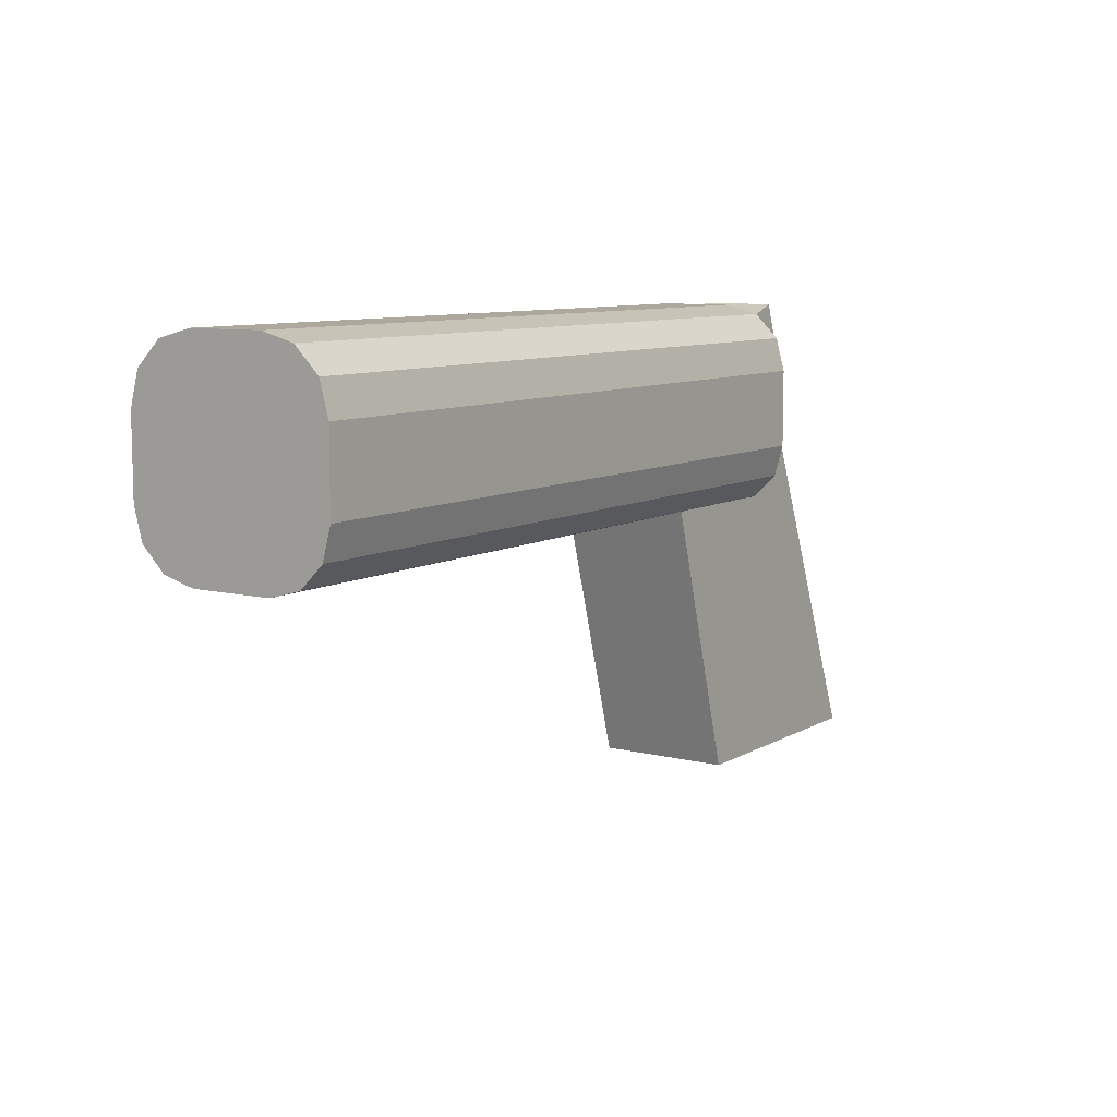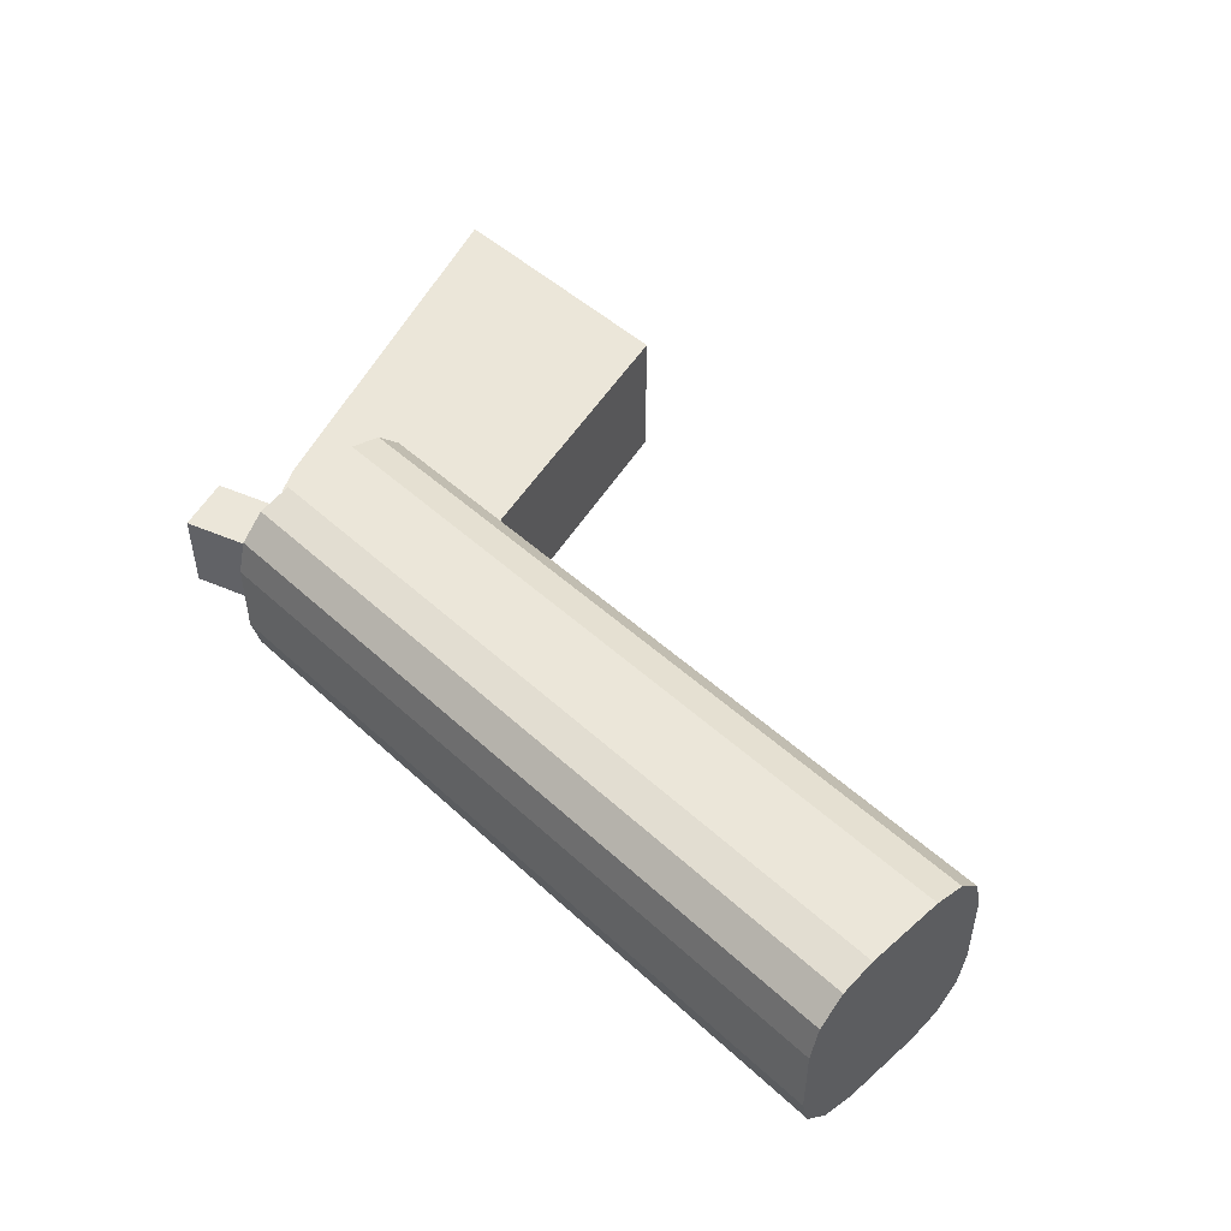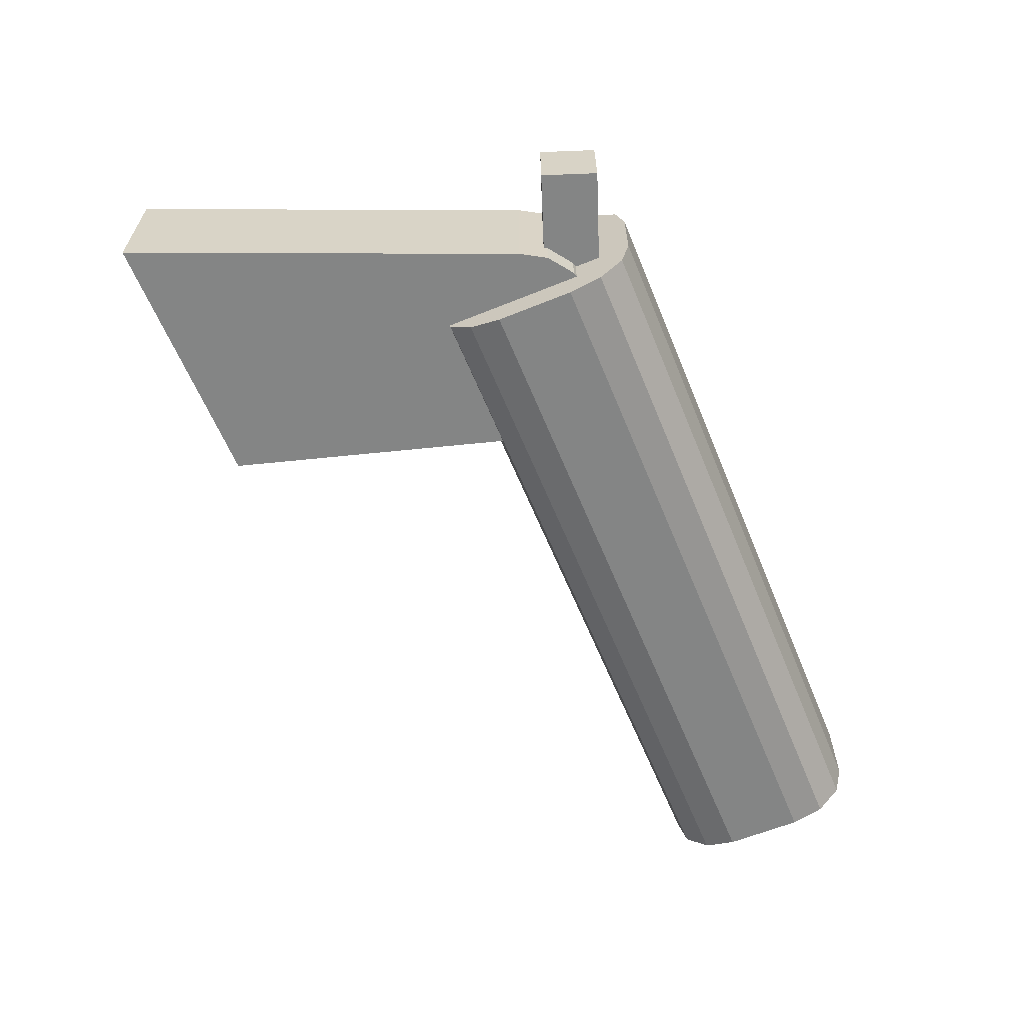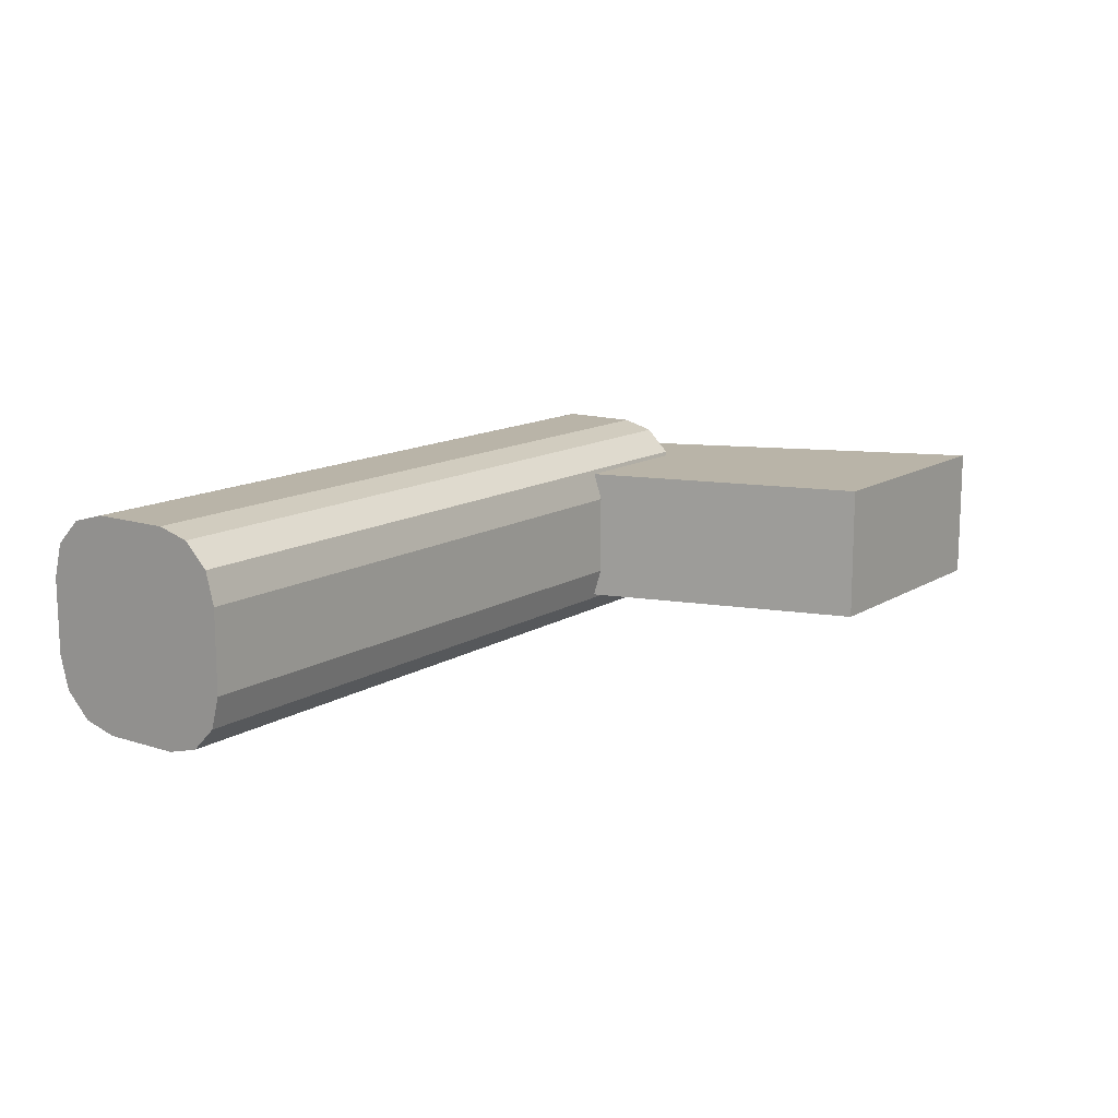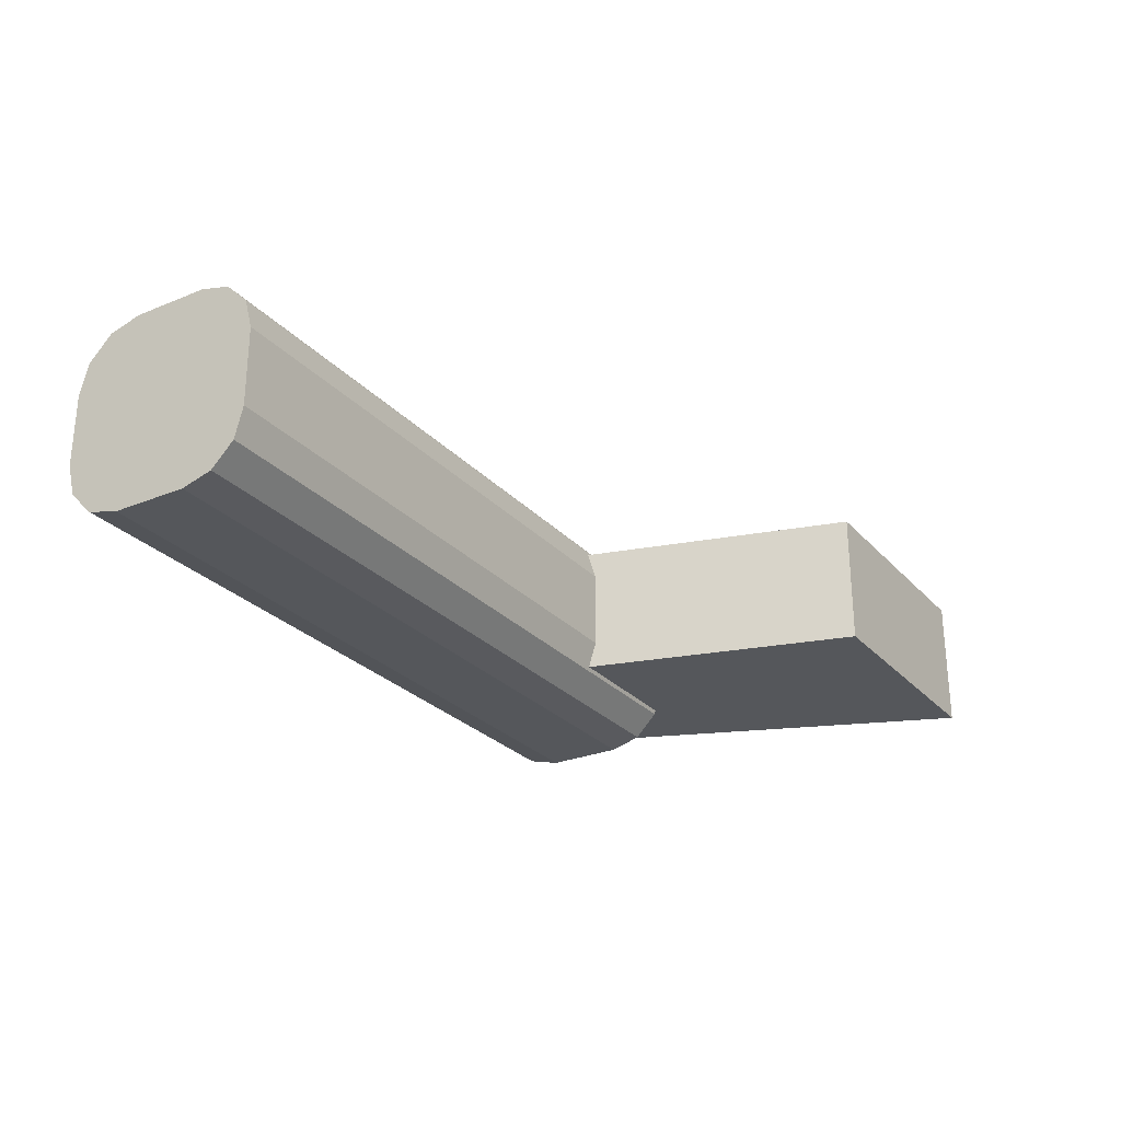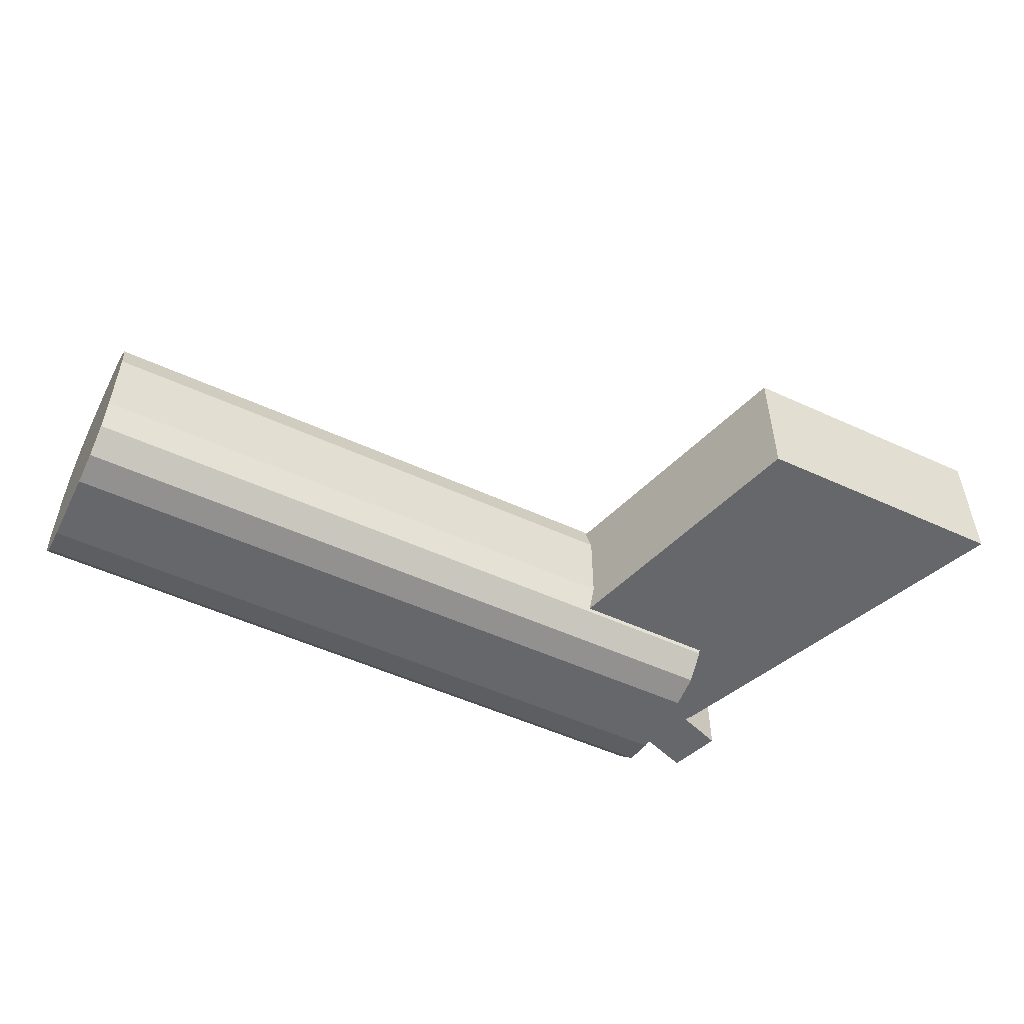
<metadata>
{"format":"obj","ext":"obj","renderer":"f3d","projection":"perspective","resolution":1024,"background":"white","views":[{"elev":8.7,"azim":-56.0,"up":"+Y"},{"elev":48.3,"azim":-134.2,"up":"+Z"},{"elev":-61.6,"azim":112.4,"up":"+Z"},{"elev":13.2,"azim":-53.8,"up":"+Z"},{"elev":-27.0,"azim":-57.7,"up":"+Z"},{"elev":-52.2,"azim":-26.4,"up":"+Z"}]}
</metadata>
<code>
o Pistol_Cube
v 2.885 -3.594 0.6545
v 1.685 0.491 0.6545
v 2.885 -3.594 -0.6545
v 1.685 0.491 -0.6545
v 5.422 -3.594 0.6545
v 5.422 -3.594 -0.6545
v 3.492 0.3584 -1
v 3.492 1 -0.3584
v 3.492 0.6792 -0.914
v 3.492 0.914 -0.6792
v 3.492 1 0.3584
v 3.492 0.3584 1
v 3.492 0.914 0.6792
v 3.492 0.6792 0.914
v -3.492 1 -0.3584
v -3.492 0.3584 -1
v -3.492 0.914 -0.6792
v -3.492 0.6792 -0.914
v -3.492 0.3584 1
v -3.492 1 0.3584
v -3.492 0.6792 0.914
v -3.492 0.914 0.6792
v 3.928 0.000665 0.6545
v 3.261 0.491 0.6545
v 3.783 0.2459 0.6545
v 3.539 0.4253 0.6545
v 3.261 0.491 -0.6545
v 3.928 0.000665 -0.6545
v 3.539 0.4253 -0.6545
v 3.783 0.2459 -0.6545
v 3.492 -1 -0.3895
v 3.492 -0.3895 -1
v 3.492 -0.9182 -0.6948
v 3.492 -0.6948 -0.9182
v 3.492 -0.3895 1
v 3.492 -1 0.3895
v 3.492 -0.6948 0.9182
v 3.492 -0.9182 0.6948
v -3.492 -0.3895 -1
v -3.492 -1 -0.3895
v -3.492 -0.6948 -0.9182
v -3.492 -0.9182 -0.6948
v -3.492 -1 0.3895
v -3.492 -0.3895 1
v -3.492 -0.9182 0.6948
v -3.492 -0.6948 0.9182
v 3.211 -0.002359 0.3779
v 3.023 0.512 0.3779
v 3.211 -0.002359 -0.3779
v 3.023 0.512 -0.3779
v 4.5 0.4691 0.3779
v 4.312 0.9835 0.3779
v 4.5 0.4691 -0.3779
v 4.312 0.9835 -0.3779
f 43 45 46 44 19 21 22 20 15 17 18 16 39 41 42 40
f 31 33 34 32 7 9 10 8 11 13 14 12 35 37 38 36
f 8 15 20 11
f 35 12 19 44
f 1 2 4 3
f 5 23 25 26 24 2 1
f 3 4 27 29 30 28 6
f 3 6 5 1
f 6 28 23 5
f 11 20 22 13
f 13 22 21 14
f 14 21 19 12
f 15 8 10 17
f 17 10 9 18
f 18 9 7 16
f 40 31 36 43
f 27 24 26 29
f 29 26 25 30
f 30 25 23 28
f 27 4 2 24
f 31 40 42 33
f 33 42 41 34
f 34 41 39 32
f 43 36 38 45
f 45 38 37 46
f 46 37 35 44
f 39 16 7 32
f 47 49 50 48
f 49 53 54 50
f 53 51 52 54
f 51 47 48 52
f 49 47 51 53
f 54 52 48 50

</code>
